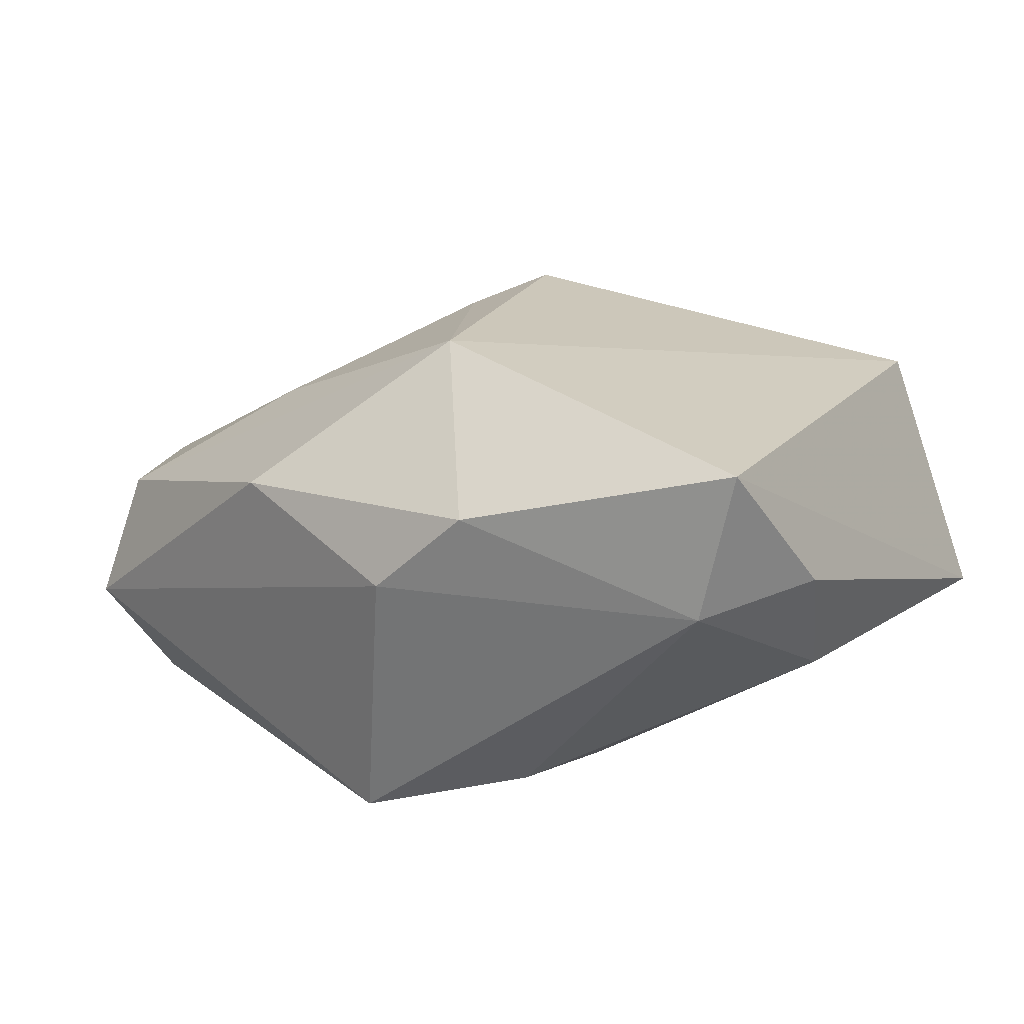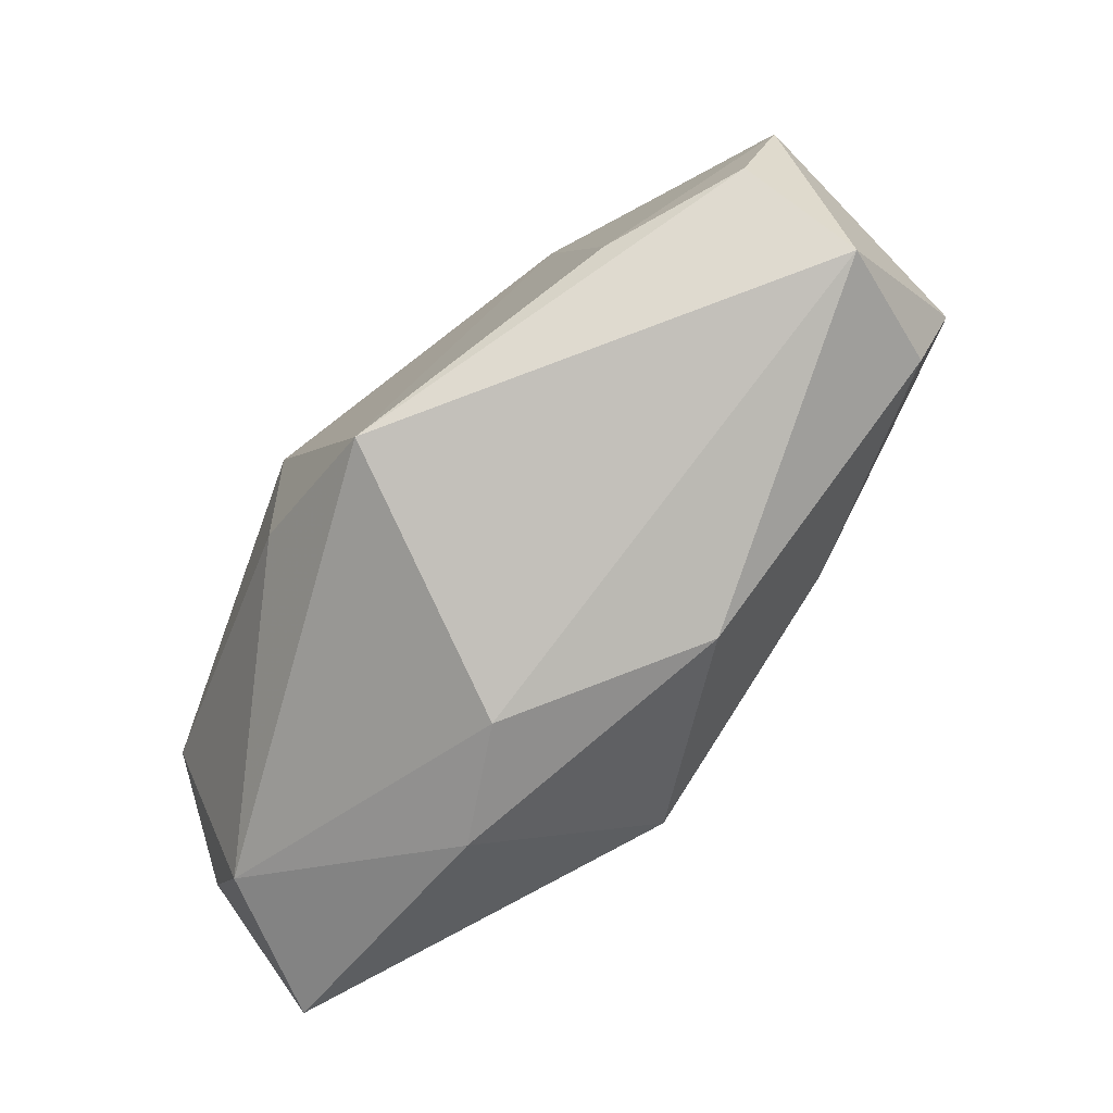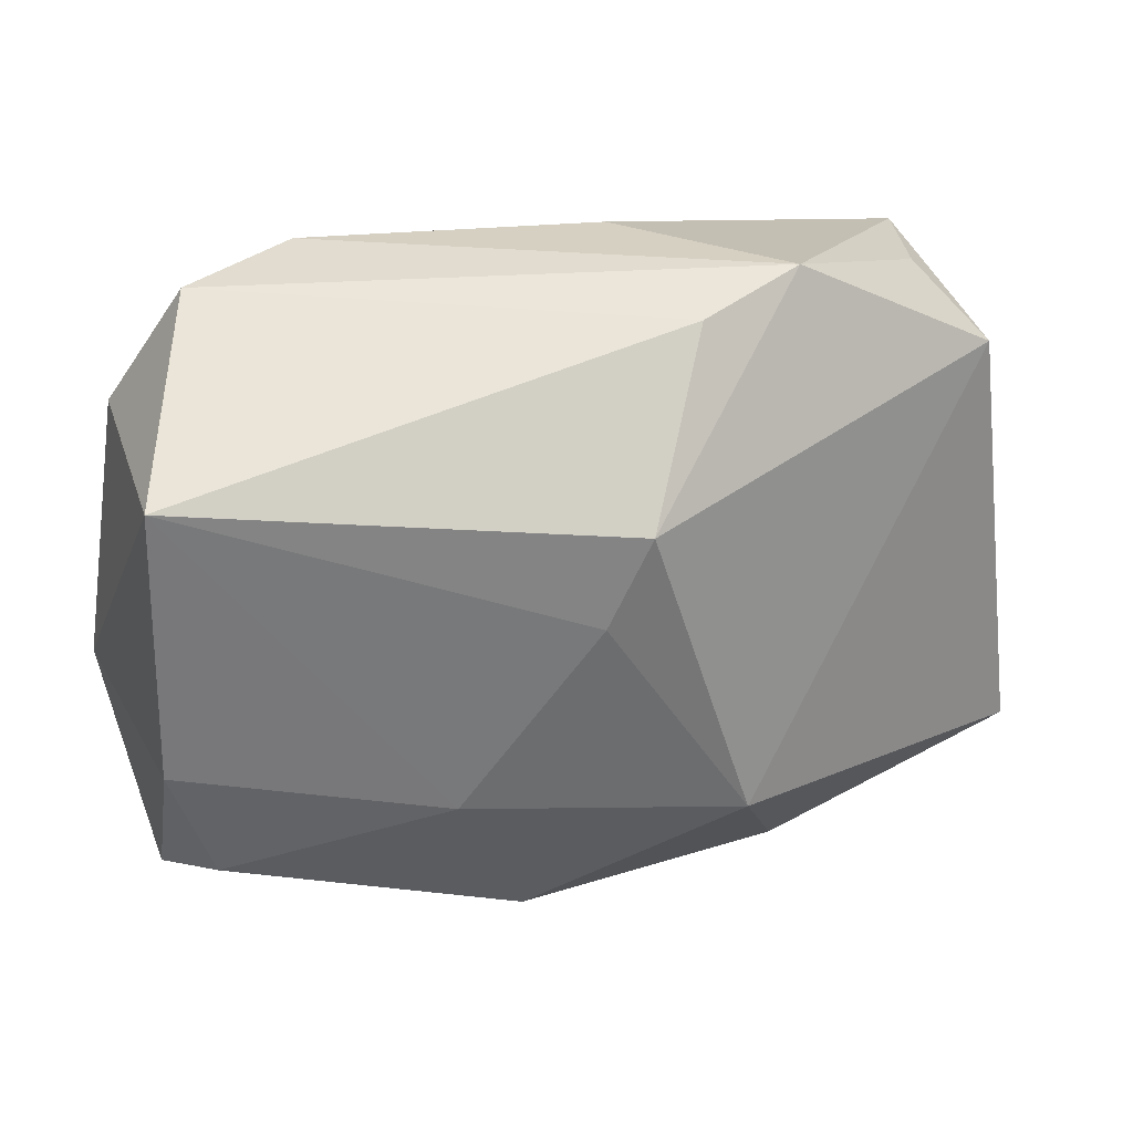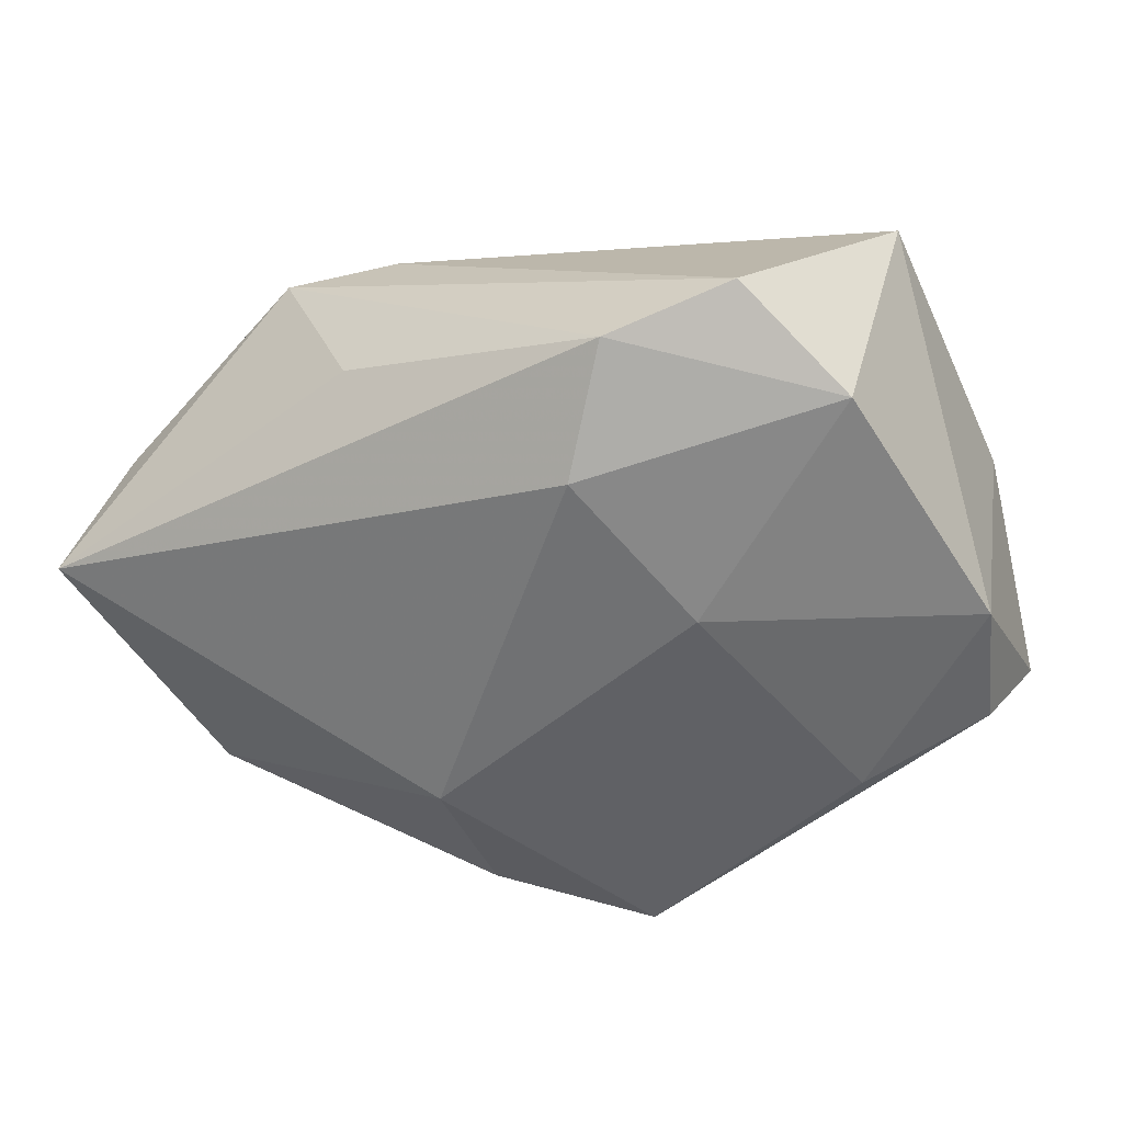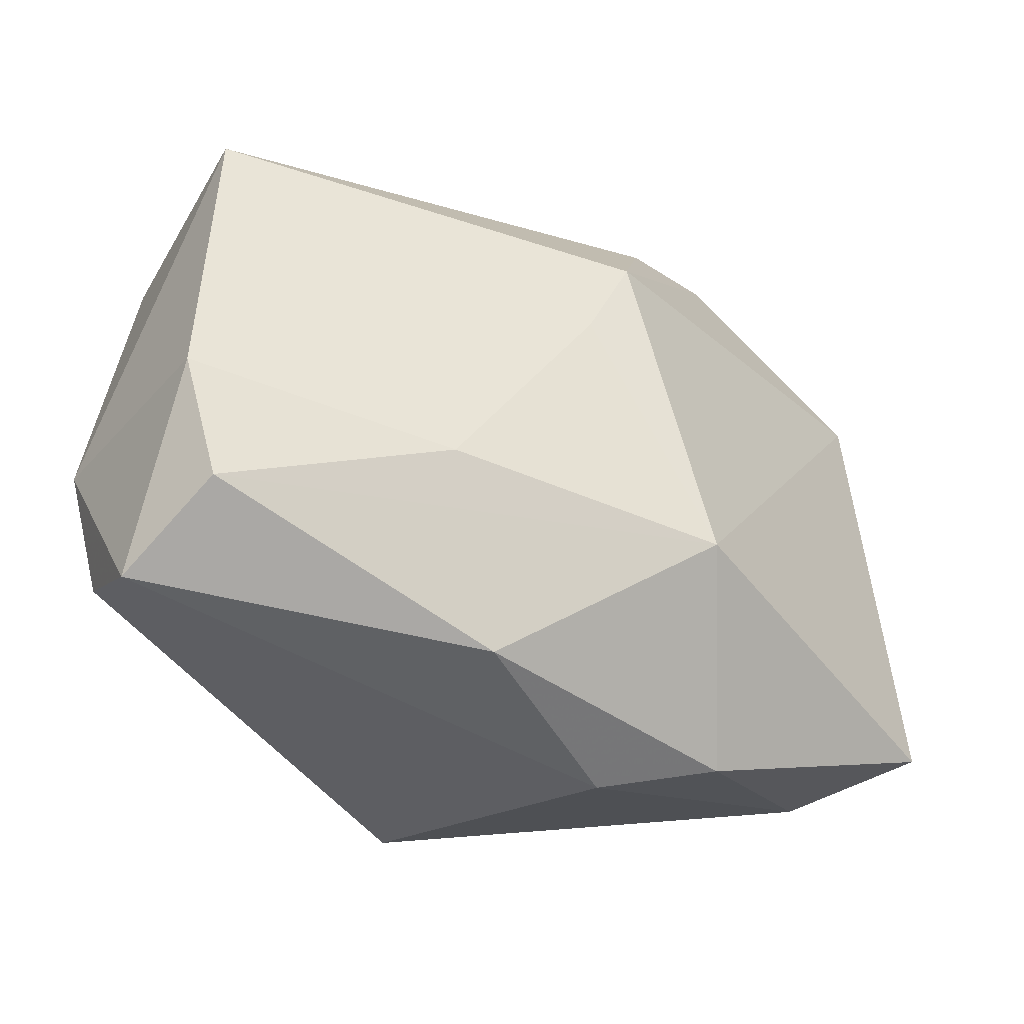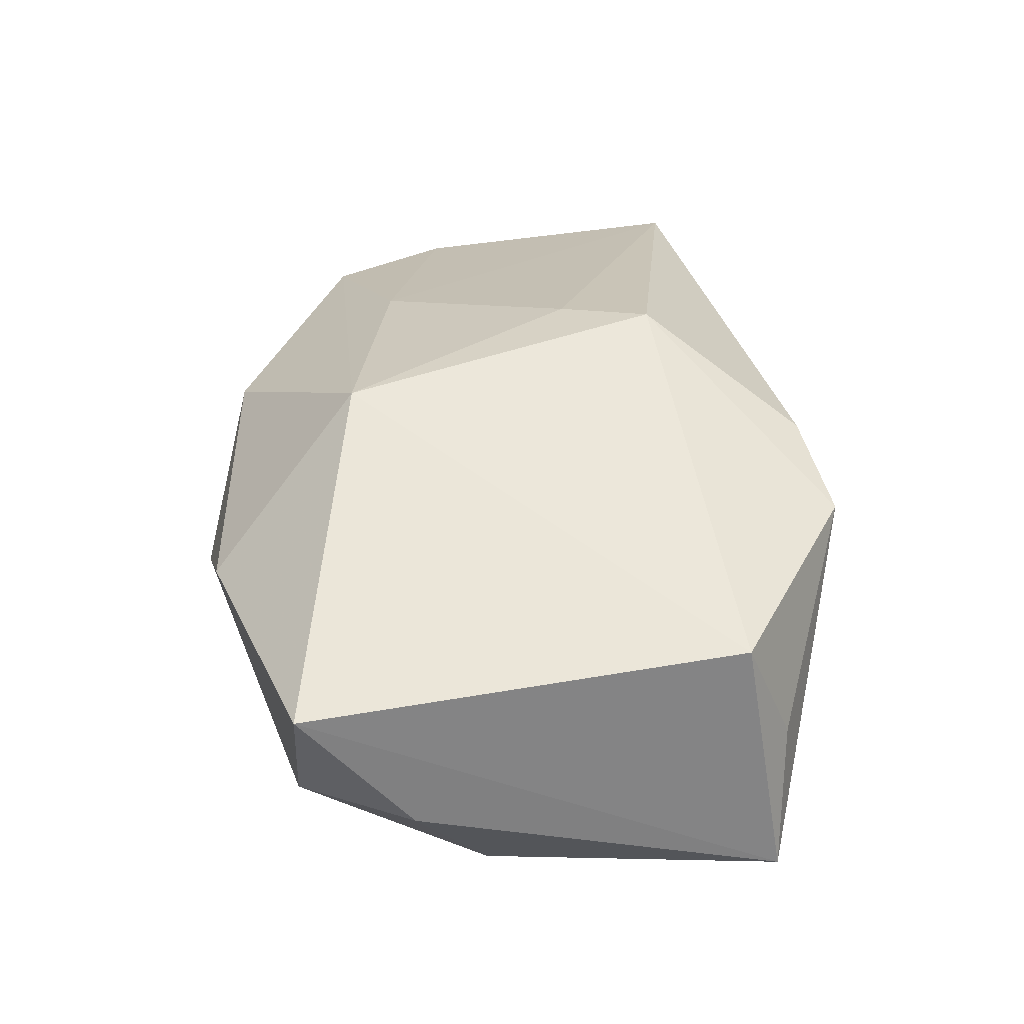
<metadata>
{"format":"obj","ext":"obj","renderer":"f3d","projection":"perspective","resolution":1024,"background":"white","views":[{"elev":18.5,"azim":38.2,"up":"+Z"},{"elev":-77.7,"azim":-143.7,"up":"+Y"},{"elev":26.5,"azim":-32.8,"up":"+Y"},{"elev":-49.4,"azim":-153.3,"up":"+Z"},{"elev":-41.8,"azim":-43.9,"up":"+Y"},{"elev":47.5,"azim":89.0,"up":"+Z"}]}
</metadata>
<code>
v 0.01628 -0.02902 0.01108
v 0.003064 0.02706 0.0164
v -0.01012 -0.02836 0.009154
v 0.01382 -0.004035 -0.02109
v -0.009172 0.004411 0.02102
v 0.01582 -0.01866 -0.01783
v -0.03036 0.02826 -0.01027
v -0.02082 -0.01954 -0.02074
v -0.01906 -0.01315 0.01354
v 0.008129 -0.03102 0.003574
v 0.04121 -0.009948 0.005643
v -0.0369 -0.02442 -0.00911
v 0.039 -0.01999 0.01725
v -0.01577 0.005086 -0.02109
v -0.03366 -0.01828 -0.01903
v 0.004461 -0.01591 0.02291
v 0.03805 -0.003686 -0.004998
v 0.005818 0.02967 -0.00211
v 0.003504 -0.02753 -0.02092
v -0.04062 -0.008798 0.002433
v 0.03266 0.01967 0.01818
v -0.01882 0.02967 -0.01279
v -0.03627 -0.01949 0.002094
v 0.03606 -0.02072 0.003834
v 0.01324 0.02967 0.01574
v -0.03772 -0.007161 -0.01885
v -0.005983 0.01262 0.02305
v -0.03524 0.0174 -0.01612
v 0.03965 0.02334 -0.004246
v -0.04143 0.01666 0.005209
v 0.03287 0.02389 0.007084
v -0.01169 0.02126 -0.01839
f 16 13 21
f 13 29 21
f 32 29 4
f 22 29 32
f 4 29 17
f 18 22 25
f 25 29 18
f 18 29 22
f 31 29 25
f 25 21 31
f 31 21 29
f 1 13 16
f 14 32 4
f 4 19 14
f 22 32 28
f 26 30 28
f 28 14 26
f 32 14 28
f 16 21 27
f 27 21 25
f 25 22 7
f 22 28 7
f 7 28 30
f 11 29 13
f 11 17 29
f 20 30 26
f 26 14 8
f 8 14 19
f 12 19 10
f 12 20 26
f 23 20 12
f 16 23 3
f 3 1 16
f 10 1 3
f 3 12 10
f 23 12 3
f 2 27 25
f 30 27 2
f 25 7 2
f 2 7 30
f 17 11 24
f 24 11 13
f 13 1 24
f 10 19 24
f 24 1 10
f 30 20 9
f 9 23 16
f 9 20 23
f 15 8 19
f 19 12 15
f 26 8 15
f 15 12 26
f 17 24 6
f 6 24 19
f 4 17 6
f 6 19 4
f 16 27 5
f 5 9 16
f 5 27 30
f 30 9 5

</code>
